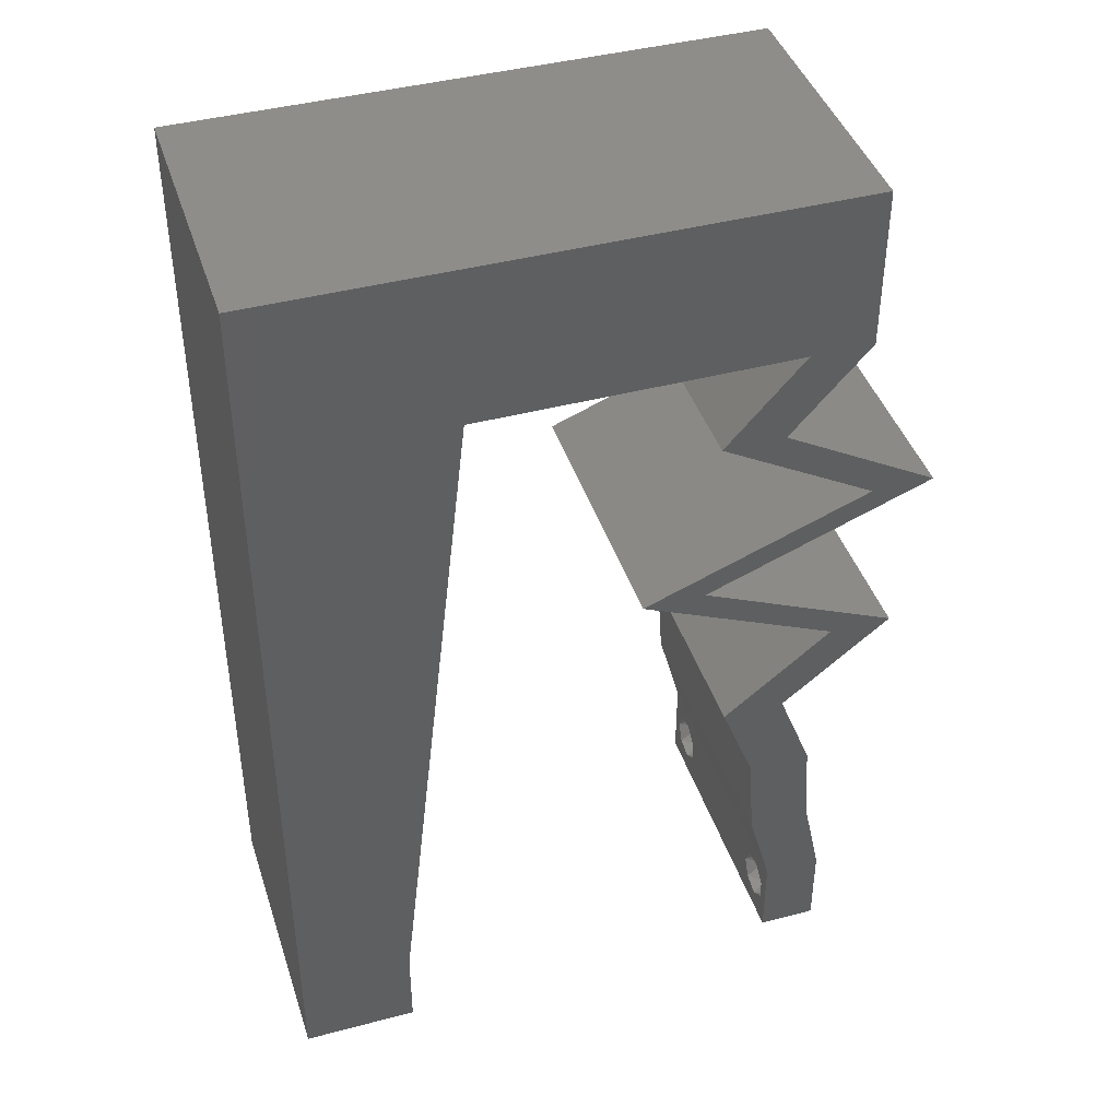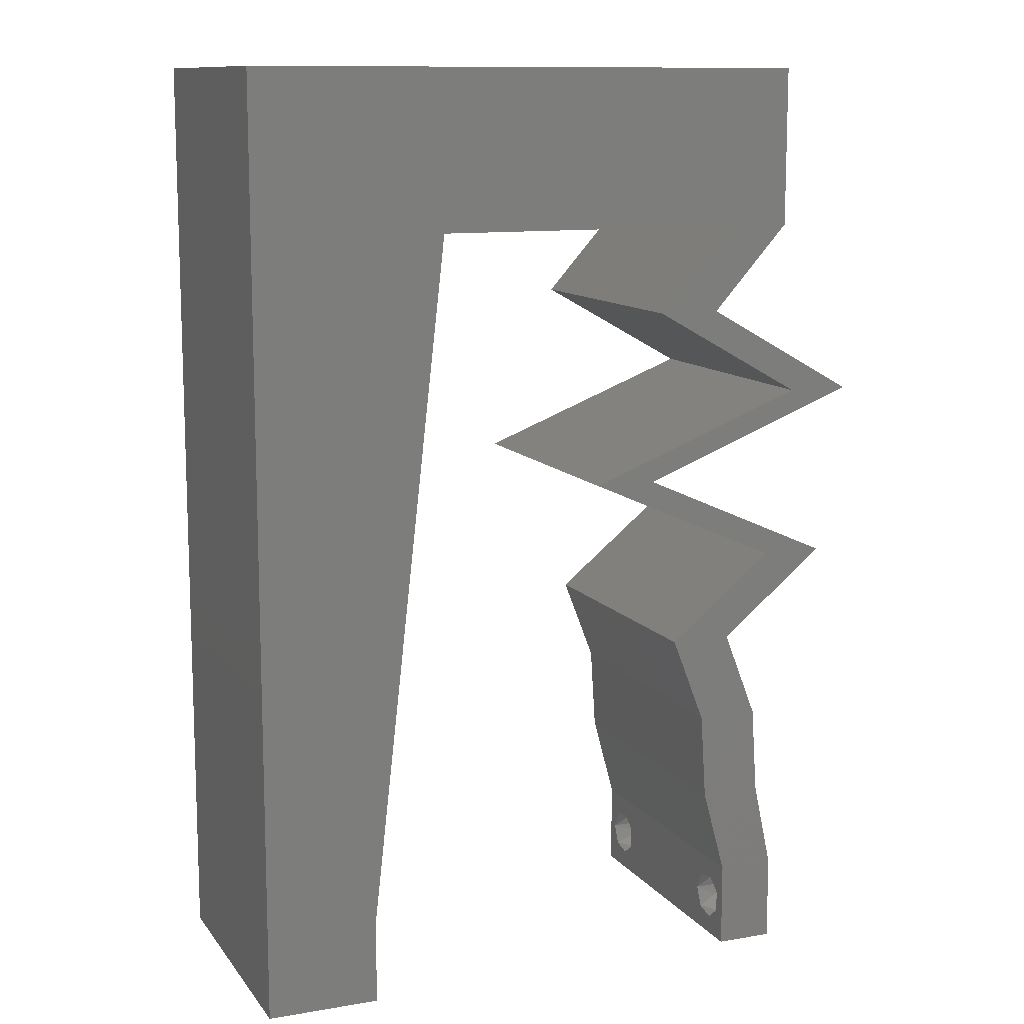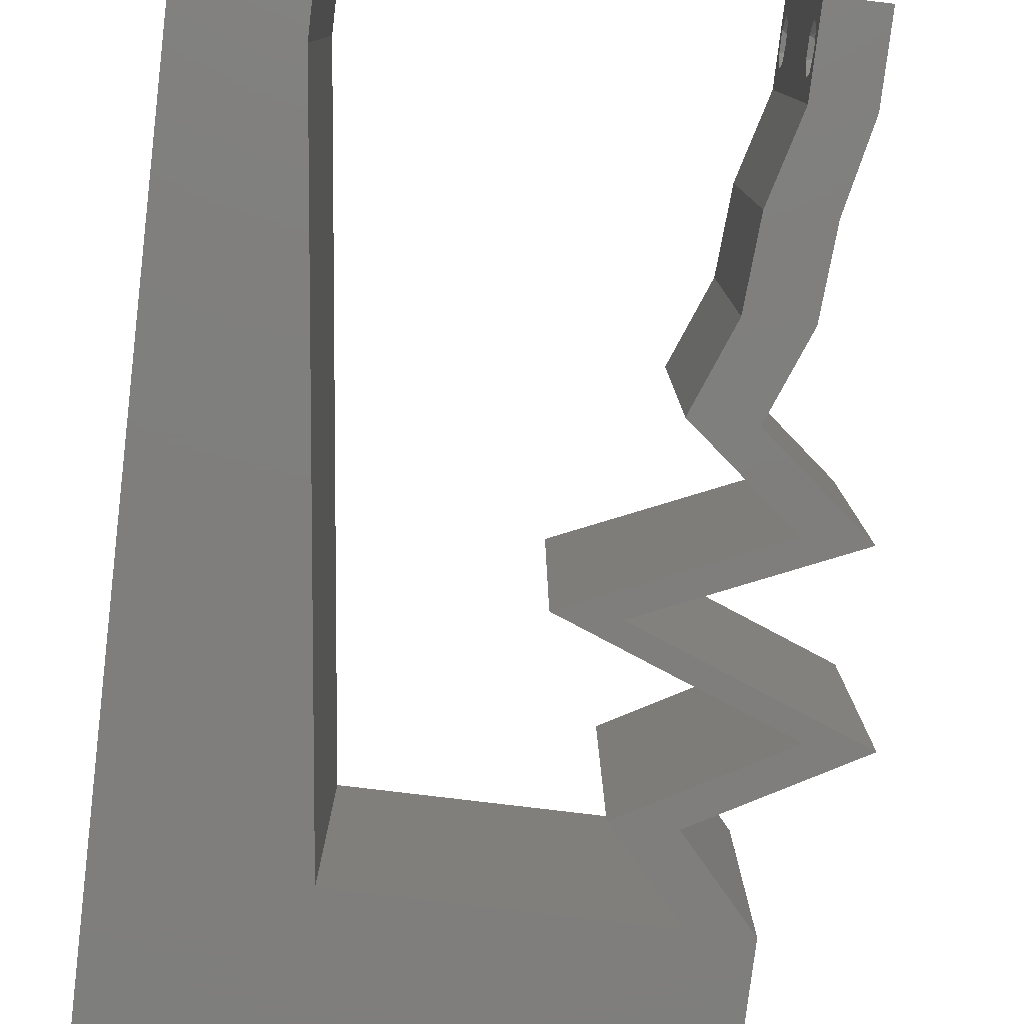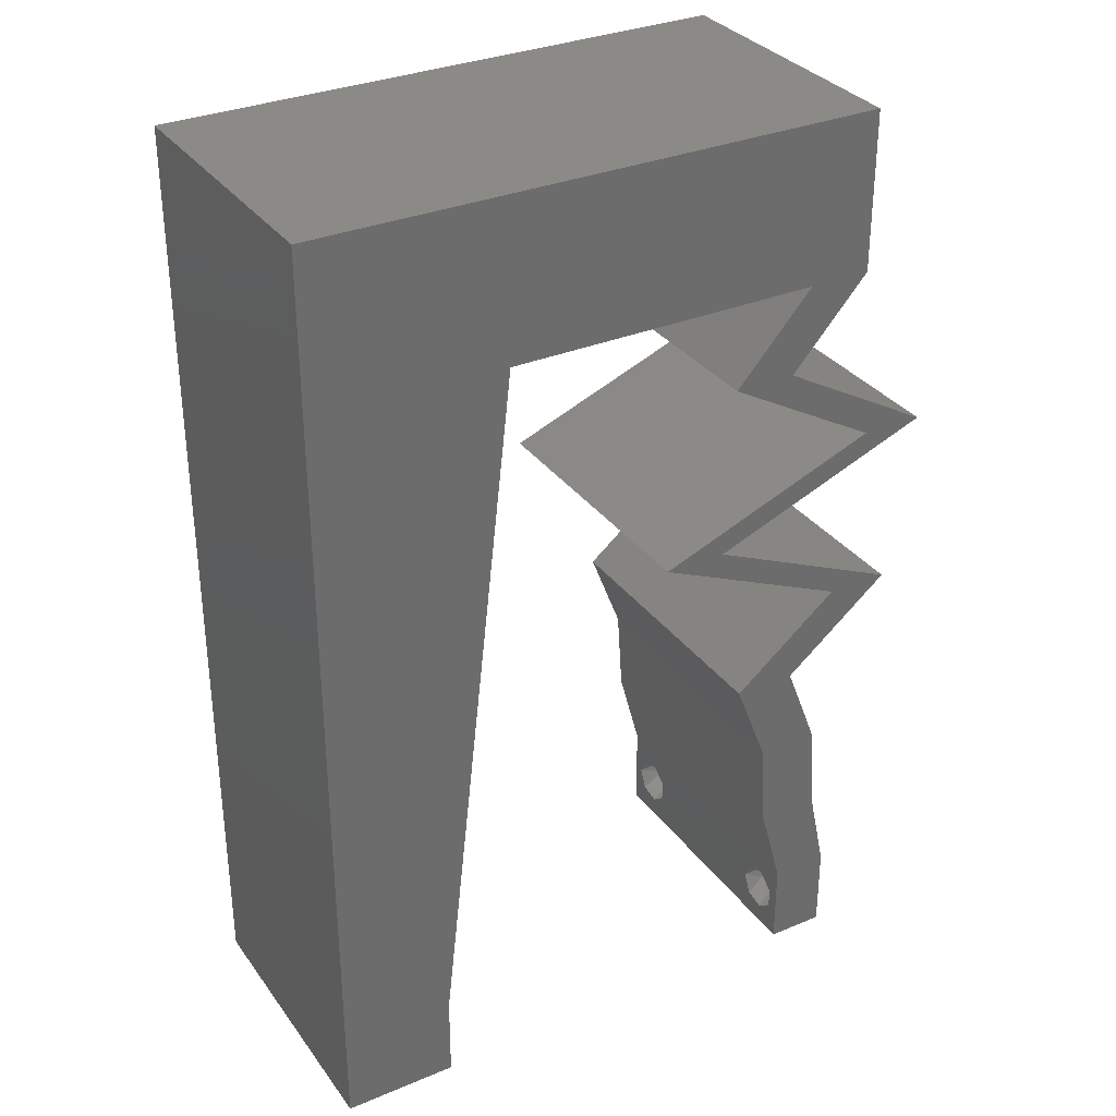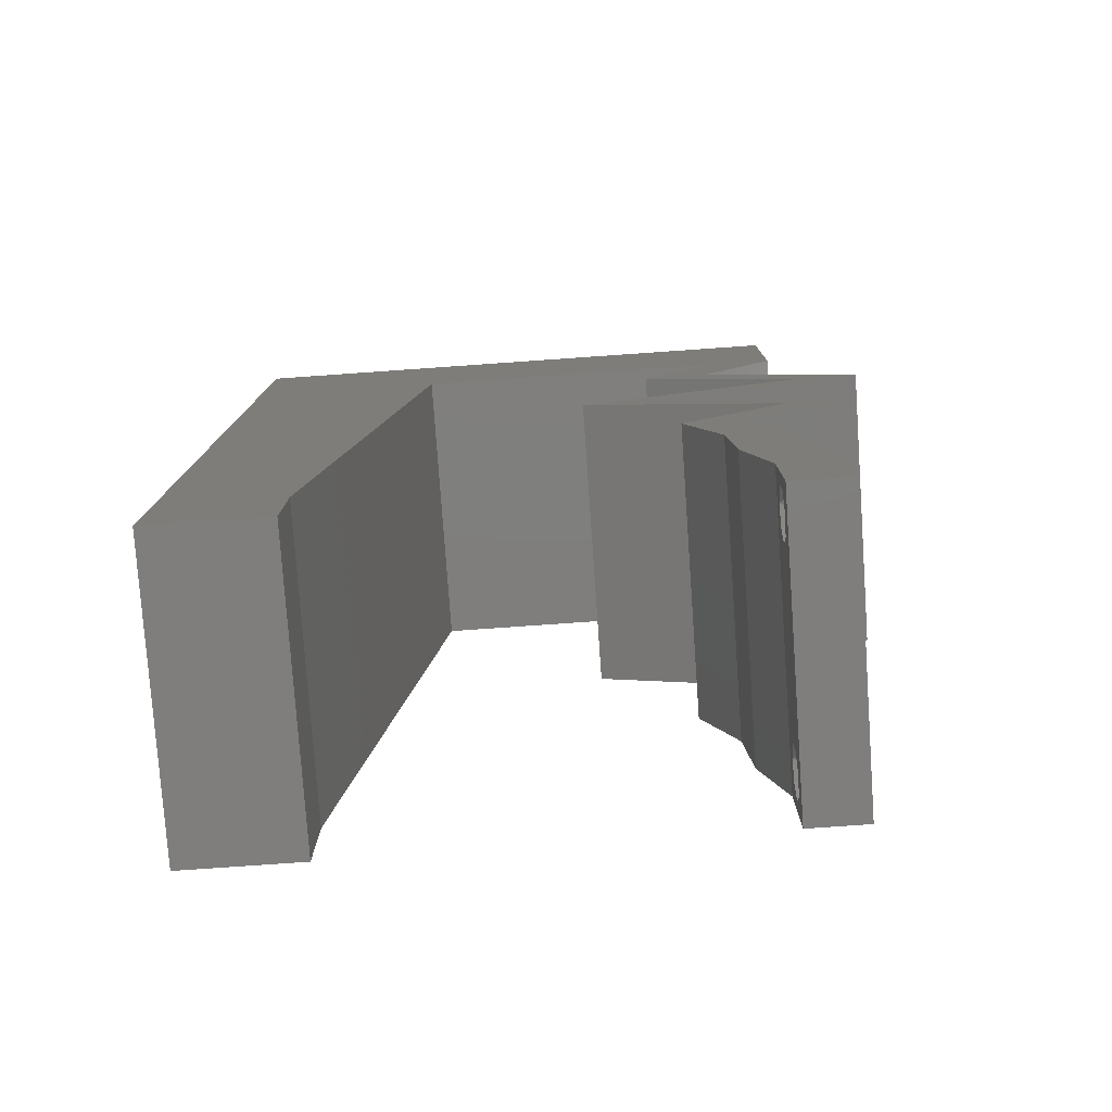
<metadata>
{"format":"stl","ext":"stl","renderer":"f3d","projection":"perspective","resolution":1024,"background":"white","views":[{"elev":42.2,"azim":-17.6,"up":"+Y"},{"elev":11.4,"azim":-22.4,"up":"+Y"},{"elev":-78.5,"azim":-6.9,"up":"+Z"},{"elev":32.4,"azim":-30.2,"up":"+Y"},{"elev":-78.5,"azim":4.0,"up":"+Y"}]}
</metadata>
<code>
# stl→obj: 252 verts, 508 faces
v 0.04 0 0.01
v 0.04 -0.006 0.01
v 0.04 -0.003738 0.003932
v 0.04 -0.003 0.0159
v 0.04 -0.004657 0.002778
v 0.04 -0.006 0
v 0.04 -0.004329 0.00134
v 0.04 -0.001671 0.00134
v 0.04 0 0
v 0.04 -0.001343 0.002778
v 0.04 -0.003 0.0007
v 0.04 -0.006 0.02
v 0.04 -0.004657 0.01798
v 0.04 -0.003738 0.01913
v 0.04 -0.001343 0.01798
v 0.04 0 0.02
v 0.04 -0.002262 0.01913
v 0.04 -0.001671 0.01654
v 0.04 -0.004329 0.01654
v 0.04 -0.002262 0.003932
v 0.036 -0.006 0.01
v 0.036 0 0.01
v 0.036 -0.003738 0.003932
v 0.036 -0.003 0.0159
v 0.036 -0.004329 0.00134
v 0.036 -0.006 0
v 0.036 -0.004657 0.002778
v 0.036 -0.001343 0.002778
v 0.036 0 0
v 0.036 -0.001671 0.00134
v 0.036 -0.003 0.0007
v 0.036 -0.003738 0.01913
v 0.036 -0.004657 0.01798
v 0.036 -0.006 0.02
v 0.036 0 0.02
v 0.036 -0.001343 0.01798
v 0.036 -0.002262 0.01913
v 0.036 -0.004329 0.01654
v 0.036 -0.001671 0.01654
v 0.036 -0.002262 0.003932
v 0.04 0.04888 0.02
v 0.04 0.06 0.02
v 0.035 0.05554 0.02
v 0 0.048 0.02
v 0 0.036 0.02
v 0.01246 0.0391 0.02
v 0 -0.006 0.02
v 0.008 -0.006 0.02
v 0.004 -0.003 0.02
v 0.008 0 0.02
v 0 0 0.02
v 0 0.024 0.02
v 0 0.012 0.02
v 0.01023 0.01955 0.02
v 0.01357 0.04888 0.02
v 0.02 0.06 0.02
v 0.01 0.06 0.02
v 0.02461 0.04888 0.02
v 0.009115 0.009776 0.02
v 0.01134 0.02933 0.02
v 0.03 0.06 0.02
v 0.03565 0.04888 0.02
v 0.004279 0.005444 0.02
v 0.005894 0.05422 0.02
v 0 0.06 0.02
v 0.038 -0.003 0.02
v 0.03435 0.00611 0.02
v 0.0387 0.00611 0.02
v 0.03632 0.009165 0.02
v 0.0383 0.01222 0.02
v 0.03395 0.01222 0.02
v 0.041 0.03666 0.02
v 0.03748 0.0336 0.02
v 0.04534 0.03666 0.02
v 0.02528 0.03055 0.02
v 0.02962 0.03055 0.02
v 0.03314 0.0336 0.02
v 0.03219 0.02749 0.02
v 0.03654 0.02749 0.02
v 0.03911 0.02444 0.02
v 0.03454 0.04277 0.02
v 0.03019 0.04277 0.02
v 0.0356 0.03971 0.02
v 0.03994 0.03971 0.02
v 0.04345 0.02444 0.02
v 0.03593 0.01833 0.02
v 0.03158 0.01833 0.02
v 0 -0.006 0.01
v 0 -0.003 0.015
v 0 0 0.01
v 0 -0.006 0
v 0 -0.003 0.005
v 0 0 0
v 0.004 -0.006 0.015
v 0.008 -0.006 0.01
v 0.004 -0.006 0.005
v 0.008 -0.006 0
v 0 0.009 0.0114
v 0 0.06 0
v 0 0.051 0.0086
v 0 0.06 0.01
v 0 0.048 0
v 0 0.0415 0.009767
v 0 0.03 0.01
v 0 0.036 0
v 0 0.0185 0.01023
v 0 0.024 0
v 0 0.012 0
v 0 0.005337 0.005128
v 0 0.05466 0.01487
v 0.04 0.04888 0
v 0.035 0.05554 0
v 0.04 0.06 0
v 0.01246 0.0391 0
v 0.004 -0.003 0
v 0.008 0 0
v 0.01023 0.01955 0
v 0.01357 0.04888 0
v 0.01 0.06 0
v 0.02 0.06 0
v 0.02461 0.04888 0
v 0.009115 0.009776 0
v 0.01134 0.02933 0
v 0.03 0.06 0
v 0.03565 0.04888 0
v 0.004279 0.005444 0
v 0.005894 0.05422 0
v 0.038 -0.003 0
v 0.03435 0.00611 0
v 0.03632 0.009165 0
v 0.0387 0.00611 0
v 0.0383 0.01222 0
v 0.03395 0.01222 0
v 0.041 0.03666 0
v 0.04534 0.03666 0
v 0.03748 0.0336 0
v 0.03314 0.0336 0
v 0.02962 0.03055 0
v 0.02528 0.03055 0
v 0.03219 0.02749 0
v 0.03654 0.02749 0
v 0.03911 0.02444 0
v 0.03454 0.04277 0
v 0.03019 0.04277 0
v 0.0356 0.03971 0
v 0.03994 0.03971 0
v 0.04345 0.02444 0
v 0.03593 0.01833 0
v 0.03158 0.01833 0
v 0.008 0 0.01
v 0.008 -0.003 0.015
v 0.008 -0.003 0.005
v 0.015 0.06 0.01134
v 0.025 0.06 0.008977
v 0.006575 0.06 0.007337
v 0.03344 0.06 0.01273
v 0.04 0.06 0.01
v 0.03407 0.06 0.005945
v 0.005798 0.06 0.01422
v 0.04 0.05444 0.005494
v 0.04 0.05444 0.01448
v 0.04 0.04888 0.01
v 0.03727 0.04582 0.015
v 0.03454 0.04277 0.01
v 0.03727 0.04582 0.005
v 0.04534 0.03666 0.01
v 0.03671 0.03331 0.00773
v 0.02962 0.03055 0.01
v 0.03975 0.03449 0.01399
v 0.04106 0.03499 0.00415
v 0.03462 0.03249 0.01432
v 0.03664 0.02745 0.007641
v 0.04345 0.02444 0.01
v 0.03446 0.02841 0.01464
v 0.03922 0.02631 0.01461
v 0.03969 0.02138 0.015
v 0.03593 0.01833 0.01
v 0.03969 0.02138 0.005
v 0.03711 0.01527 0.015
v 0.0383 0.01222 0.01
v 0.03711 0.01527 0.005
v 0.0385 0.009165 0.015
v 0.0387 0.00611 0.01
v 0.0385 0.009165 0.005
v 0.03935 0.003055 0.015
v 0.03935 0.003055 0.005
v 0.03517 0.003055 0.015
v 0.03435 0.00611 0.01
v 0.03517 0.003055 0.005
v 0.03415 0.009165 0.015
v 0.03395 0.01222 0.01
v 0.03415 0.009165 0.005
v 0.03277 0.01527 0.015
v 0.03158 0.01833 0.01
v 0.03277 0.01527 0.005
v 0.03535 0.02138 0.015
v 0.03911 0.02444 0.01
v 0.03535 0.02138 0.005
v 0.03229 0.02745 0.007641
v 0.02528 0.03055 0.01
v 0.03487 0.02631 0.01461
v 0.03012 0.02841 0.01464
v 0.0339 0.0339 0.00773
v 0.041 0.03666 0.01
v 0.03086 0.03272 0.01399
v 0.02956 0.03221 0.00415
v 0.036 0.03472 0.01432
v 0.03019 0.04277 0.01
v 0.03292 0.04582 0.015
v 0.03565 0.04888 0.01
v 0.03292 0.04582 0.005
v 0.02713 0.04888 0.01168
v 0.02095 0.04888 0.007401
v 0.01357 0.04888 0.01
v 0.02986 0.04888 0.005212
v 0.01993 0.04888 0.01386
v 0.009672 0.01466 0.01148
v 0.0119 0.03421 0.01148
v 0.01079 0.02444 0.009482
v 0.008736 0.006452 0.007335
v 0.01284 0.04243 0.007335
v 0.01292 0.04316 0.01419
v 0.008653 0.005722 0.01419
v 0.0385 -0.002262 0.01607
v 0.0375 -0.003738 0.01607
v 0.03712 -0.002262 0.01607
v 0.03888 -0.003738 0.01607
v 0.03727 -0.003 0.0193
v 0.03873 -0.001671 0.01866
v 0.03875 -0.003 0.0193
v 0.03727 -0.001343 0.01722
v 0.03875 -0.001343 0.01722
v 0.03725 -0.001671 0.01866
v 0.03798 -0.004322 0.01867
v 0.03873 -0.004657 0.01722
v 0.03725 -0.004657 0.01722
v 0.03685 -0.004329 0.01866
v 0.03914 -0.004332 0.01866
v 0.038 -0.003744 0.0008712
v 0.03727 -0.002262 0.0008684
v 0.03874 -0.002242 0.0008785
v 0.03914 -0.003734 0.0008667
v 0.03873 -0.001343 0.002022
v 0.03727 -0.001671 0.00346
v 0.03725 -0.001343 0.002022
v 0.03727 -0.004329 0.00346
v 0.03873 -0.003 0.0041
v 0.03875 -0.004329 0.00346
v 0.03725 -0.003 0.0041
v 0.03875 -0.001671 0.00346
v 0.03739 -0.004655 0.002013
v 0.03882 -0.004657 0.002022
f 1 2 3
f 1 4 2
f 5 6 7
f 8 9 10
f 11 9 8
f 7 6 11
f 12 13 14
f 15 16 17
f 14 16 12
f 17 16 14
f 6 9 11
f 10 9 1
f 1 16 18
f 18 16 15
f 2 19 12
f 19 13 12
f 2 6 5
f 18 4 1
f 4 19 2
f 3 20 1
f 1 20 10
f 3 2 5
f 21 22 23
f 24 22 21
f 25 26 27
f 28 29 30
f 30 29 31
f 31 26 25
f 32 33 34
f 35 36 37
f 34 35 32
f 34 33 38
f 32 35 37
f 35 39 36
f 29 26 31
f 28 22 29
f 34 38 21
f 22 39 35
f 26 21 27
f 21 38 24
f 24 39 22
f 27 21 23
f 23 22 40
f 40 22 28
f 41 42 43
f 44 45 46
f 47 48 49
f 50 51 49
f 52 53 54
f 55 56 57
f 56 55 58
f 54 53 59
f 46 45 60
f 45 52 60
f 61 58 43
f 62 41 43
f 61 56 58
f 50 59 63
f 60 52 54
f 51 50 63
f 44 55 64
f 55 57 64
f 65 44 64
f 34 12 66
f 16 35 66
f 67 68 69
f 59 53 63
f 42 61 43
f 70 71 69
f 48 50 49
f 51 47 49
f 57 65 64
f 53 51 63
f 72 73 74
f 75 76 77
f 77 76 73
f 78 79 76
f 68 70 69
f 12 16 66
f 35 34 66
f 71 67 69
f 80 79 78
f 73 72 77
f 41 62 81
f 62 82 81
f 81 82 83
f 84 81 83
f 72 74 84
f 76 75 78
f 85 80 86
f 80 85 79
f 70 86 71
f 71 86 87
f 86 80 87
f 16 68 35
f 35 68 67
f 72 84 83
f 58 62 43
f 55 44 46
f 88 89 90
f 51 89 47
f 91 92 93
f 90 92 88
f 47 89 88
f 90 89 51
f 88 92 91
f 93 92 90
f 48 94 95
f 88 94 47
f 91 96 88
f 95 96 97
f 47 94 48
f 95 94 88
f 97 96 91
f 88 96 95
f 51 98 90
f 99 100 101
f 102 100 99
f 53 98 51
f 103 104 45
f 105 104 103
f 105 103 102
f 106 104 107
f 45 104 52
f 107 104 105
f 52 106 53
f 44 103 45
f 108 106 107
f 52 104 106
f 93 109 108
f 65 110 44
f 44 100 103
f 108 98 106
f 108 109 98
f 44 110 100
f 106 98 53
f 103 100 102
f 101 110 65
f 90 109 93
f 98 109 90
f 100 110 101
f 111 112 113
f 102 114 105
f 91 115 97
f 116 115 93
f 107 117 108
f 118 119 120
f 120 121 118
f 117 122 108
f 114 123 105
f 105 123 107
f 124 112 121
f 125 112 111
f 124 121 120
f 116 126 122
f 123 117 107
f 93 126 116
f 102 127 118
f 118 127 119
f 99 127 102
f 26 128 6
f 9 128 29
f 129 130 131
f 122 126 108
f 113 112 124
f 132 130 133
f 97 115 116
f 93 115 91
f 119 127 99
f 108 126 93
f 134 135 136
f 137 138 139
f 137 136 138
f 140 138 141
f 131 130 132
f 6 128 9
f 29 128 26
f 133 130 129
f 140 141 142
f 136 137 134
f 125 111 143
f 125 143 144
f 144 143 145
f 143 146 145
f 134 146 135
f 139 138 140
f 147 148 142
f 141 147 142
f 132 133 148
f 133 149 148
f 148 149 142
f 9 29 131
f 29 129 131
f 145 146 134
f 121 112 125
f 118 114 102
f 150 151 95
f 48 151 50
f 116 152 97
f 95 152 150
f 50 151 150
f 95 151 48
f 97 152 95
f 150 152 116
f 119 153 120
f 61 154 56
f 153 154 120
f 56 154 153
f 119 155 153
f 61 156 154
f 120 154 124
f 56 153 57
f 99 155 119
f 101 155 99
f 42 156 61
f 157 156 42
f 154 158 124
f 153 159 57
f 156 158 154
f 155 159 153
f 124 158 113
f 113 158 157
f 65 159 101
f 57 159 65
f 101 159 155
f 157 158 156
f 113 160 111
f 41 161 42
f 42 161 157
f 162 161 41
f 162 160 161
f 161 160 157
f 157 160 113
f 111 160 162
f 41 163 162
f 164 163 81
f 162 165 111
f 143 165 164
f 81 163 41
f 162 163 164
f 111 165 143
f 164 165 162
f 166 164 84
f 146 164 166
f 164 81 84
f 84 74 166
f 146 143 164
f 166 135 146
f 136 167 138
f 138 167 168
f 74 169 166
f 166 170 135
f 168 171 76
f 73 169 74
f 167 170 166
f 166 169 167
f 135 170 136
f 76 171 73
f 168 167 171
f 167 169 171
f 136 170 167
f 171 169 73
f 138 172 141
f 141 172 147
f 168 172 138
f 147 172 173
f 76 174 168
f 173 175 85
f 79 174 76
f 85 175 79
f 174 175 172
f 79 175 174
f 174 172 168
f 172 175 173
f 85 176 173
f 177 176 86
f 173 178 147
f 148 178 177
f 86 176 85
f 173 176 177
f 147 178 148
f 177 178 173
f 70 179 86
f 177 179 180
f 148 181 132
f 180 181 177
f 86 179 177
f 180 179 70
f 177 181 148
f 132 181 180
f 68 182 70
f 180 182 183
f 132 184 131
f 183 184 180
f 70 182 180
f 183 182 68
f 180 184 132
f 131 184 183
f 183 185 1
f 16 185 68
f 1 186 183
f 131 186 9
f 68 185 183
f 1 185 16
f 183 186 131
f 9 186 1
f 2 12 34
f 21 2 34
f 26 6 2
f 26 2 21
f 22 187 188
f 67 187 35
f 29 189 129
f 188 189 22
f 35 187 22
f 188 187 67
f 22 189 29
f 129 189 188
f 71 190 67
f 188 190 191
f 191 192 188
f 129 192 133
f 67 190 188
f 191 190 71
f 188 192 129
f 133 192 191
f 87 193 71
f 191 193 194
f 133 195 149
f 194 195 191
f 71 193 191
f 194 193 87
f 191 195 133
f 149 195 194
f 87 196 194
f 197 196 80
f 194 198 149
f 142 198 197
f 80 196 87
f 149 198 142
f 194 196 197
f 197 198 194
f 142 199 140
f 140 199 139
f 197 199 142
f 139 199 200
f 80 201 197
f 200 202 75
f 78 201 80
f 75 202 78
f 199 201 202
f 202 201 78
f 200 199 202
f 197 201 199
f 137 203 134
f 134 203 204
f 75 205 200
f 200 206 139
f 204 207 72
f 77 205 75
f 203 206 200
f 200 205 203
f 139 206 137
f 72 207 77
f 204 203 207
f 203 205 207
f 137 206 203
f 207 205 77
f 208 204 83
f 145 204 208
f 204 72 83
f 83 82 208
f 145 134 204
f 208 144 145
f 82 209 208
f 210 209 62
f 208 211 144
f 125 211 210
f 208 209 210
f 62 209 82
f 144 211 125
f 210 211 208
f 62 212 210
f 58 212 62
f 121 213 118
f 118 213 214
f 125 215 121
f 55 216 58
f 210 215 125
f 214 216 55
f 121 215 213
f 213 215 212
f 216 212 58
f 212 215 210
f 216 213 212
f 214 213 216
f 117 217 122
f 114 218 123
f 54 219 60
f 117 219 217
f 218 219 123
f 217 220 122
f 114 221 218
f 217 219 54
f 60 219 218
f 123 219 117
f 60 218 46
f 59 217 54
f 122 220 116
f 118 221 114
f 116 220 150
f 214 221 118
f 218 222 46
f 59 223 217
f 150 223 50
f 55 222 214
f 46 222 55
f 50 223 59
f 221 222 218
f 217 223 220
f 220 223 150
f 214 222 221
f 24 4 224
f 4 24 225
f 24 224 226
f 4 225 227
f 228 229 230
f 229 231 232
f 231 229 233
f 229 228 233
f 234 235 236
f 234 236 237
f 231 224 232
f 235 225 236
f 235 234 238
f 225 235 227
f 224 231 226
f 228 230 234
f 15 17 229
f 13 19 235
f 32 37 228
f 36 39 231
f 15 229 232
f 229 17 230
f 36 231 233
f 228 37 233
f 38 33 236
f 17 14 230
f 18 15 232
f 37 36 233
f 224 18 232
f 225 38 236
f 228 234 237
f 234 230 238
f 32 228 237
f 13 235 238
f 230 14 238
f 235 19 227
f 231 39 226
f 236 33 237
f 4 18 224
f 24 38 225
f 39 24 226
f 19 4 227
f 14 13 238
f 33 32 237
f 11 31 239
f 31 11 240
f 240 11 241
f 11 239 242
f 243 244 245
f 246 247 248
f 247 246 249
f 244 243 250
f 244 247 249
f 247 244 250
f 240 243 245
f 243 240 241
f 239 25 251
f 246 248 251
f 251 248 252
f 31 25 239
f 25 27 251
f 27 246 251
f 40 28 244
f 20 3 247
f 8 10 243
f 27 23 246
f 247 3 248
f 244 28 245
f 40 244 249
f 20 247 250
f 243 10 250
f 246 23 249
f 28 30 245
f 3 5 248
f 23 40 249
f 10 20 250
f 30 31 240
f 30 240 245
f 239 251 252
f 248 5 252
f 5 7 252
f 8 243 241
f 239 252 242
f 252 7 242
f 11 8 241
f 7 11 242

</code>
